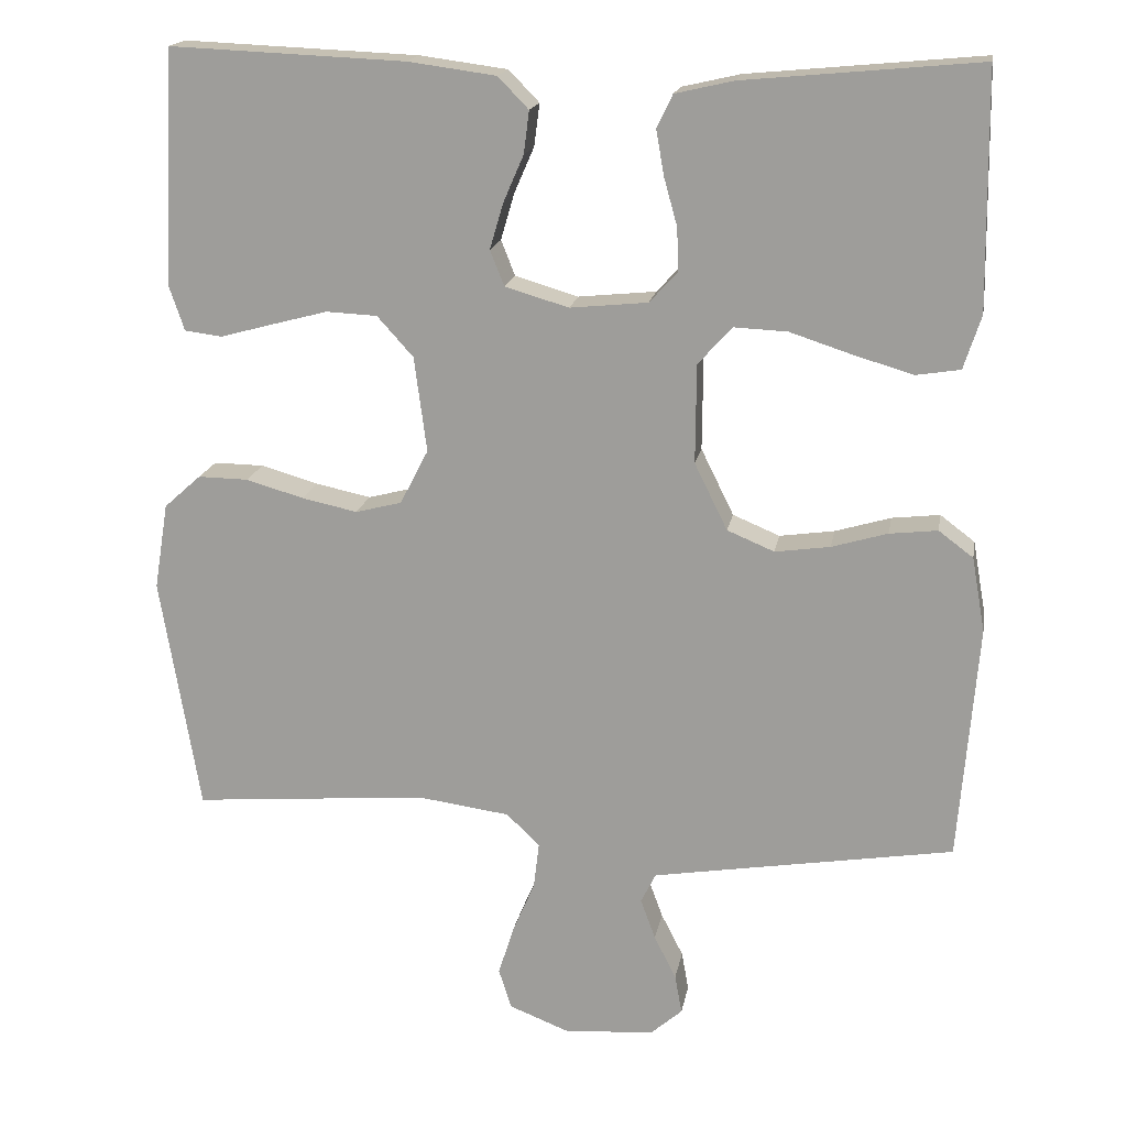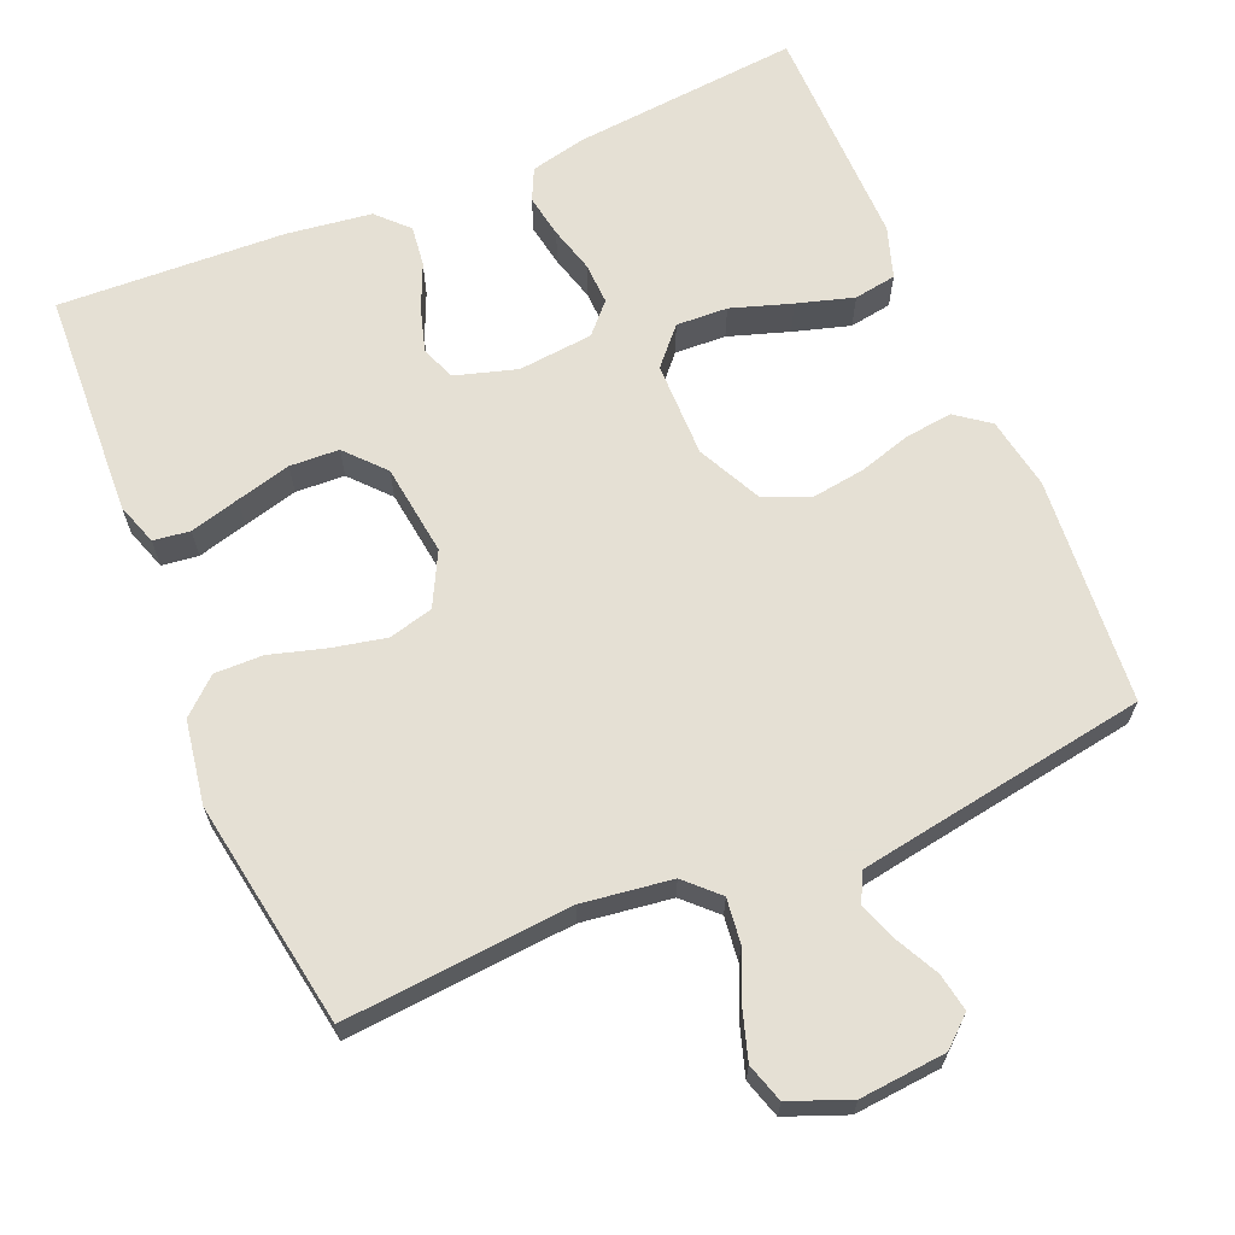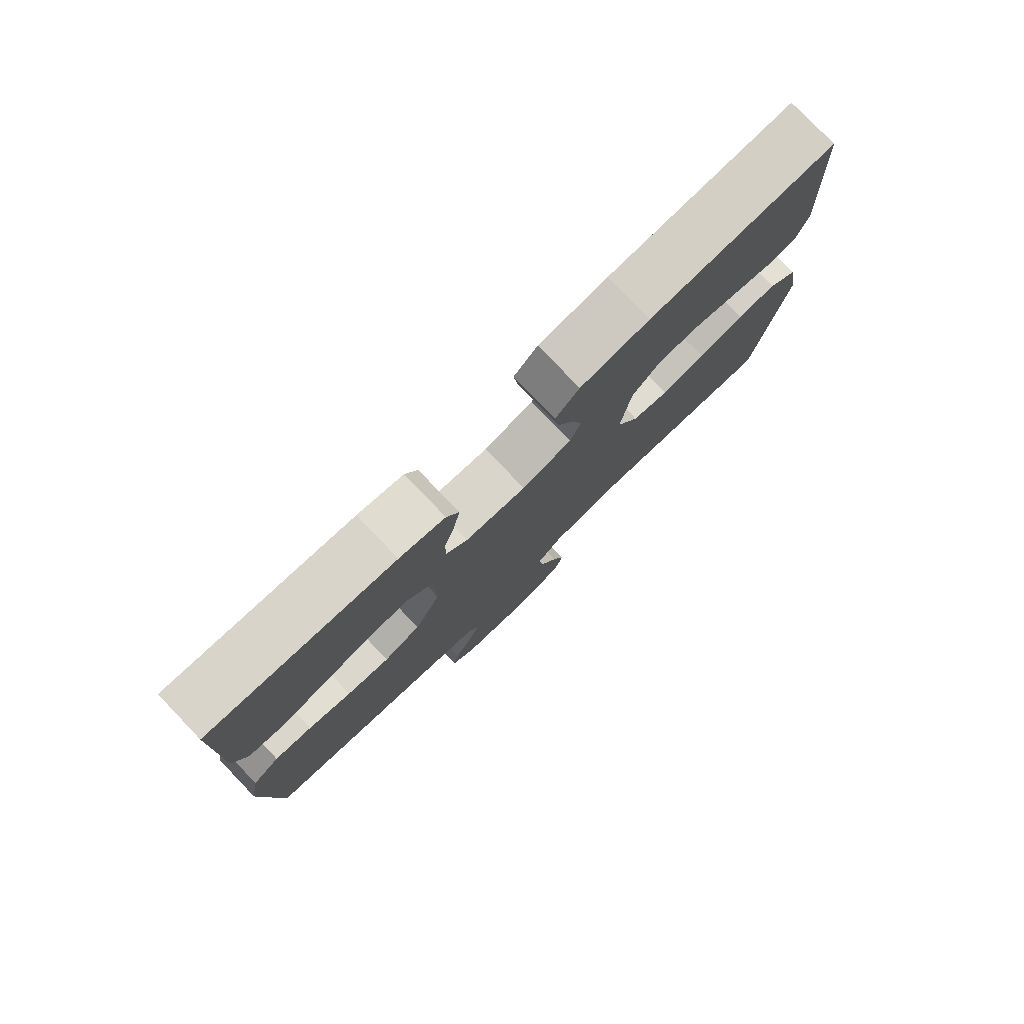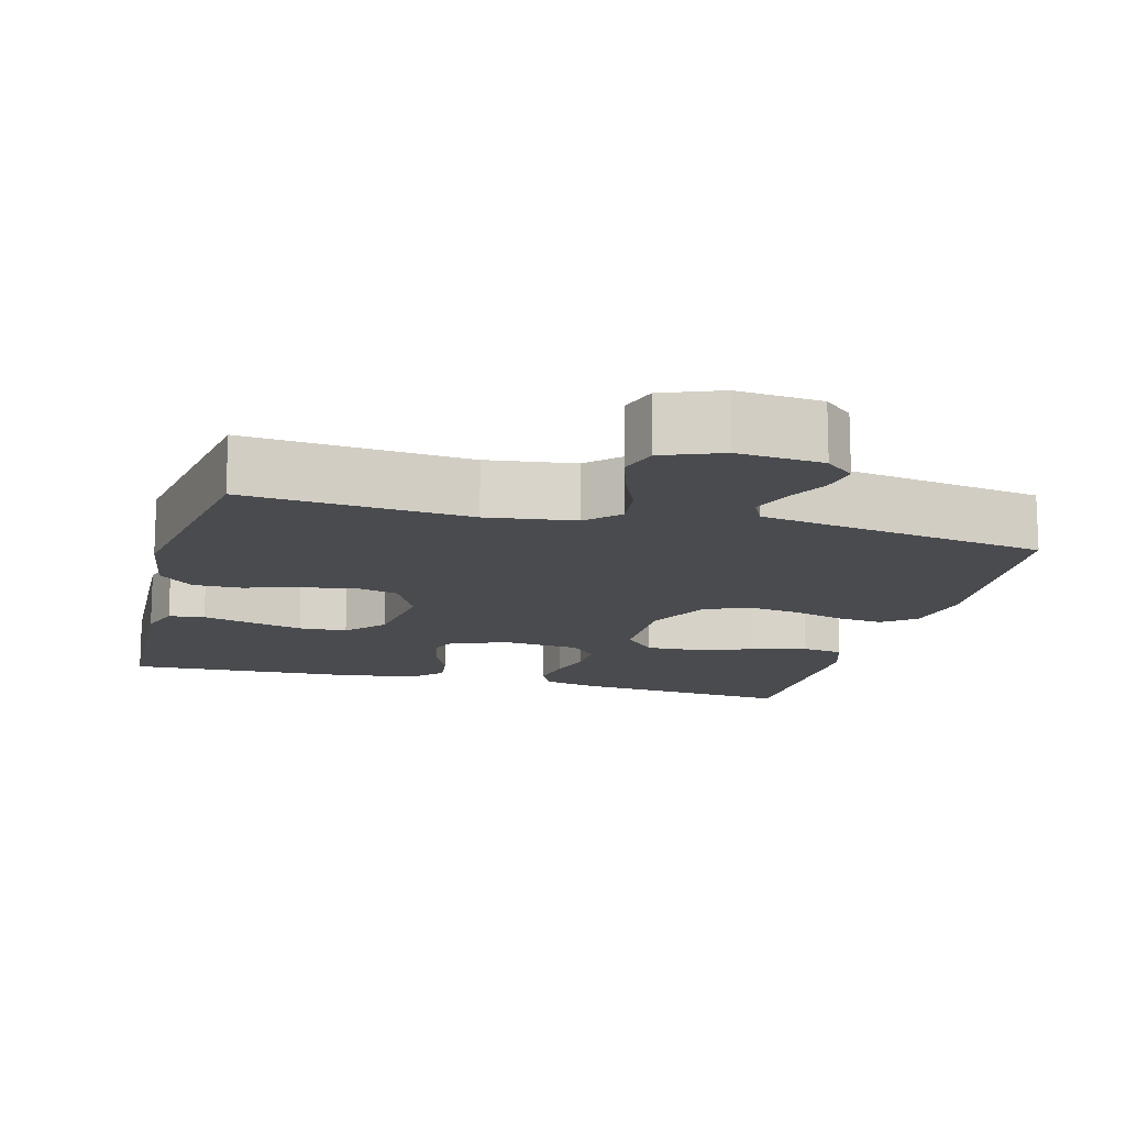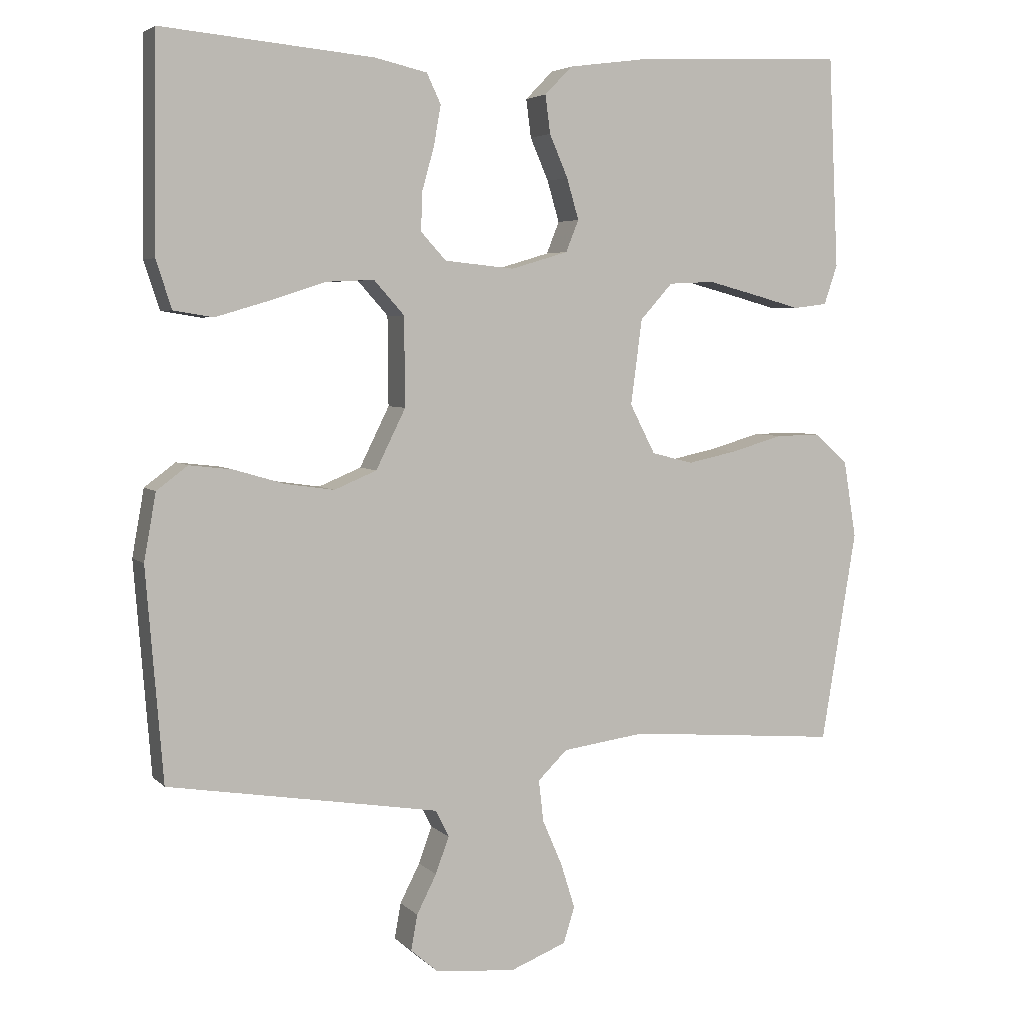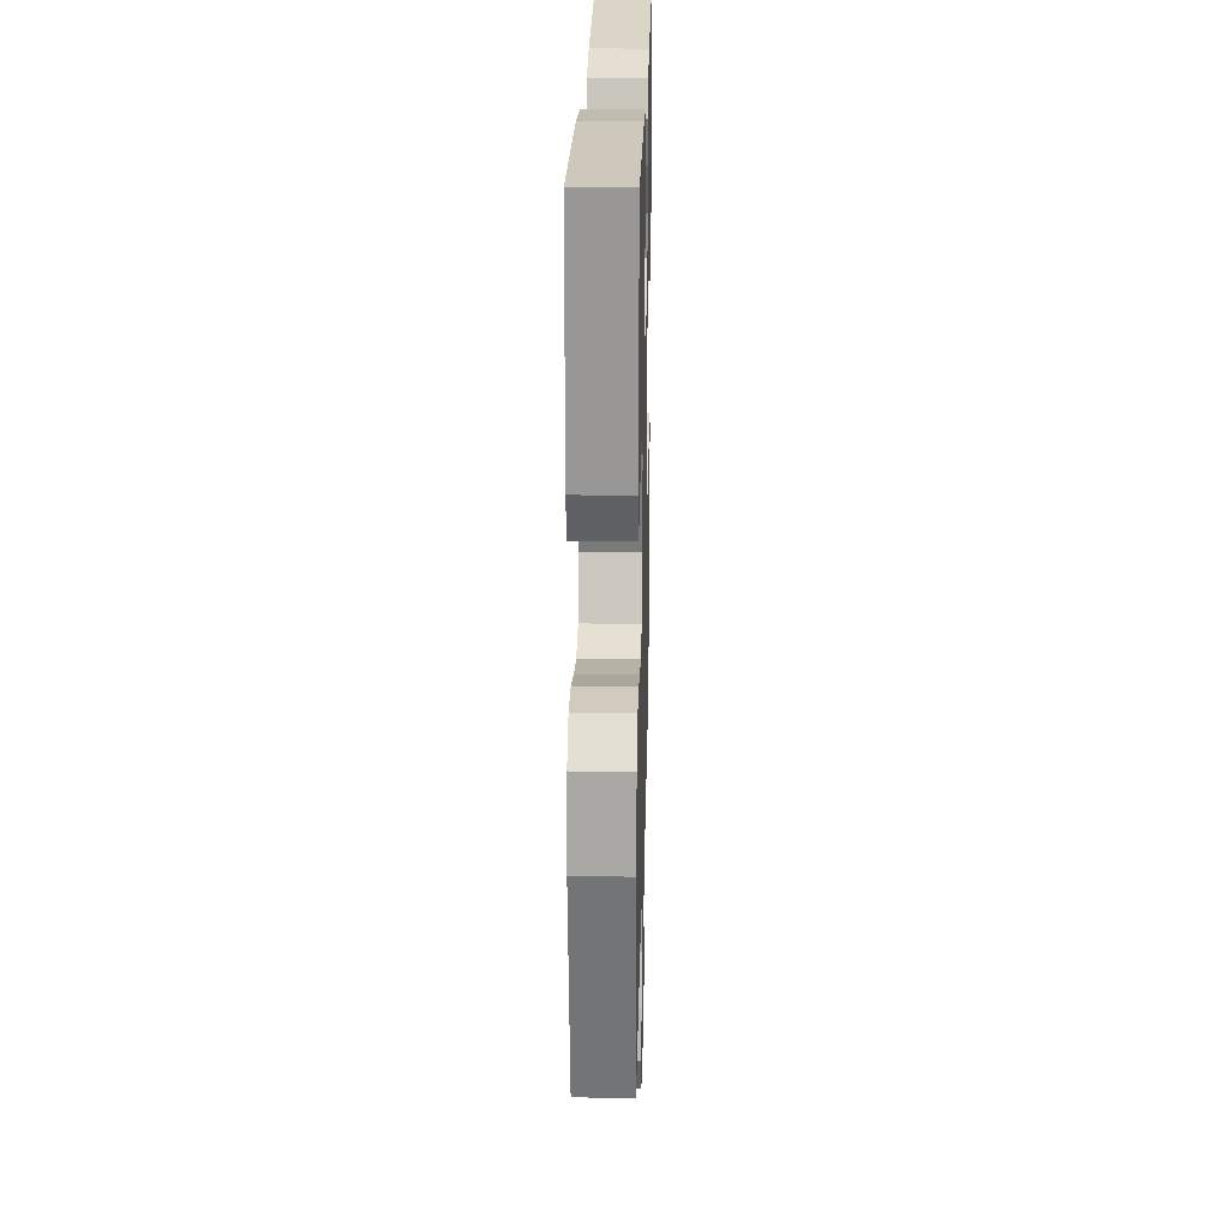
<metadata>
{"format":"obj","ext":"obj","renderer":"f3d","projection":"perspective","resolution":1024,"background":"white","views":[{"elev":17.4,"azim":-170.1,"up":"+Z"},{"elev":65.9,"azim":157.2,"up":"+Y"},{"elev":79.2,"azim":-43.9,"up":"+Z"},{"elev":-14.0,"azim":165.1,"up":"+Y"},{"elev":4.6,"azim":-22.0,"up":"+Z"},{"elev":24.2,"azim":91.4,"up":"+Z"}]}
</metadata>
<code>
v -0.5 0.07 -0.5
v -0.524 0.07 -0.2
v -0.507 0.07 -0.105
v -0.463 0.07 -0.072
v -0.402 0.07 -0.079
v -0.331 0.07 -0.1
v -0.261 0.07 -0.11
v -0.201 0.07 -0.085
v -0.159 0.07 0
v -0.16 0.07 0.126
v -0.203 0.07 0.174
v -0.271 0.07 0.171
v -0.351 0.07 0.145
v -0.426 0.07 0.123
v -0.482 0.07 0.132
v -0.504 0.07 0.2
v -0.5 0.07 0.5
v -0.2 0.07 0.472
v -0.126 0.07 0.455
v -0.106 0.07 0.413
v -0.116 0.07 0.356
v -0.133 0.07 0.295
v -0.135 0.07 0.24
v -0.099 0.07 0.201
v 0 0.07 0.191
v 0.081 0.07 0.215
v 0.099 0.07 0.26
v 0.082 0.07 0.318
v 0.056 0.07 0.378
v 0.049 0.07 0.432
v 0.088 0.07 0.472
v 0.2 0.07 0.487
v 0.5 0.07 0.5
v 0.514 0.07 0.2
v 0.495 0.07 0.144
v 0.447 0.07 0.138
v 0.381 0.07 0.156
v 0.309 0.07 0.175
v 0.244 0.07 0.172
v 0.198 0.07 0.121
v 0.182 0.07 0
v 0.218 0.07 -0.07
v 0.277 0.07 -0.085
v 0.348 0.07 -0.07
v 0.421 0.07 -0.049
v 0.485 0.07 -0.048
v 0.532 0.07 -0.09
v 0.55 0.07 -0.2
v 0.5 0.07 -0.5
v 0.2 0.07 -0.475
v 0.082 0.07 -0.491
v 0.04 0.07 -0.532
v 0.047 0.07 -0.591
v 0.075 0.07 -0.656
v 0.095 0.07 -0.72
v 0.079 0.07 -0.771
v 0 0.07 -0.802
v -0.114 0.07 -0.792
v -0.153 0.07 -0.758
v -0.144 0.07 -0.708
v -0.116 0.07 -0.653
v -0.097 0.07 -0.601
v -0.116 0.07 -0.563
v -0.2 0.07 -0.549
v -0.5 0 -0.5
v -0.524 0 -0.2
v -0.507 0 -0.105
v -0.463 0 -0.072
v -0.402 0 -0.079
v -0.331 0 -0.1
v -0.261 0 -0.11
v -0.201 0 -0.085
v -0.159 0 0
v -0.16 0 0.126
v -0.203 0 0.174
v -0.271 0 0.171
v -0.351 0 0.145
v -0.426 0 0.123
v -0.482 0 0.132
v -0.504 0 0.2
v -0.5 0 0.5
v -0.2 0 0.472
v -0.126 0 0.455
v -0.106 0 0.413
v -0.116 0 0.356
v -0.133 0 0.295
v -0.135 0 0.24
v -0.099 0 0.201
v 0 0 0.191
v 0.081 0 0.215
v 0.099 0 0.26
v 0.082 0 0.318
v 0.056 0 0.378
v 0.049 0 0.432
v 0.088 0 0.472
v 0.2 0 0.487
v 0.5 0 0.5
v 0.514 0 0.2
v 0.495 0 0.144
v 0.447 0 0.138
v 0.381 0 0.156
v 0.309 0 0.175
v 0.244 0 0.172
v 0.198 0 0.121
v 0.182 0 0
v 0.218 0 -0.07
v 0.277 0 -0.085
v 0.348 0 -0.07
v 0.421 0 -0.049
v 0.485 0 -0.048
v 0.532 0 -0.09
v 0.55 0 -0.2
v 0.5 0 -0.5
v 0.2 0 -0.475
v 0.082 0 -0.491
v 0.04 0 -0.532
v 0.047 0 -0.591
v 0.075 0 -0.656
v 0.095 0 -0.72
v 0.079 0 -0.771
v 0 0 -0.802
v -0.114 0 -0.792
v -0.153 0 -0.758
v -0.144 0 -0.708
v -0.116 0 -0.653
v -0.097 0 -0.601
v -0.116 0 -0.563
v -0.2 0 -0.549
f 59 60 61
f 58 59 61
f 57 58 61
f 56 57 61
f 55 56 61
f 54 55 61
f 53 54 61
f 52 53 61 62
f 51 52 62 63
f 48 49 50
f 47 48 50
f 46 47 50
f 45 46 50
f 44 45 50
f 43 44 50 51
f 51 63 64
f 43 51 64
f 42 43 64
f 35 36 37
f 34 35 37
f 33 34 37
f 32 33 37
f 31 32 37
f 30 31 37
f 29 30 37
f 28 29 37
f 27 28 37 38
f 26 27 38 39
f 20 21 22
f 19 20 22
f 18 19 22
f 17 18 22
f 16 17 22
f 15 16 22
f 14 15 22
f 13 14 22
f 12 13 22
f 11 12 22 23
f 10 11 23 24
f 4 5 6
f 3 4 6
f 2 3 6
f 1 2 6
f 64 1 6
f 64 6 7
f 64 7 8
f 42 64 8
f 41 42 8
f 40 41 8 9
f 40 9 10
f 39 40 10
f 26 39 10
f 25 26 10
f 10 24 25
f 125 124 123
f 125 123 122
f 125 122 121
f 125 121 120
f 125 120 119
f 125 119 118
f 125 118 117
f 126 125 117 116
f 127 126 116 115
f 114 113 112
f 114 112 111
f 114 111 110
f 114 110 109
f 114 109 108
f 115 114 108 107
f 128 127 115
f 128 115 107
f 128 107 106
f 101 100 99
f 101 99 98
f 101 98 97
f 101 97 96
f 101 96 95
f 101 95 94
f 101 94 93
f 101 93 92
f 102 101 92 91
f 103 102 91 90
f 86 85 84
f 86 84 83
f 86 83 82
f 86 82 81
f 86 81 80
f 86 80 79
f 86 79 78
f 86 78 77
f 86 77 76
f 87 86 76 75
f 88 87 75 74
f 70 69 68
f 70 68 67
f 70 67 66
f 70 66 65
f 70 65 128
f 71 70 128
f 72 71 128
f 72 128 106
f 72 106 105
f 73 72 105 104
f 74 73 104
f 74 104 103
f 74 103 90
f 74 90 89
f 89 88 74
f 1 65 66 2
f 2 66 67 3
f 3 67 68 4
f 4 68 69 5
f 5 69 70 6
f 6 70 71 7
f 7 71 72 8
f 8 72 73 9
f 9 73 74 10
f 10 74 75 11
f 11 75 76 12
f 12 76 77 13
f 13 77 78 14
f 14 78 79 15
f 15 79 80 16
f 16 80 81 17
f 17 81 82 18
f 18 82 83 19
f 19 83 84 20
f 20 84 85 21
f 21 85 86 22
f 22 86 87 23
f 23 87 88 24
f 24 88 89 25
f 25 89 90 26
f 26 90 91 27
f 27 91 92 28
f 28 92 93 29
f 29 93 94 30
f 30 94 95 31
f 31 95 96 32
f 32 96 97 33
f 33 97 98 34
f 34 98 99 35
f 35 99 100 36
f 36 100 101 37
f 37 101 102 38
f 38 102 103 39
f 39 103 104 40
f 40 104 105 41
f 41 105 106 42
f 42 106 107 43
f 43 107 108 44
f 44 108 109 45
f 45 109 110 46
f 46 110 111 47
f 47 111 112 48
f 48 112 113 49
f 49 113 114 50
f 50 114 115 51
f 51 115 116 52
f 52 116 117 53
f 53 117 118 54
f 54 118 119 55
f 55 119 120 56
f 56 120 121 57
f 57 121 122 58
f 58 122 123 59
f 59 123 124 60
f 60 124 125 61
f 61 125 126 62
f 62 126 127 63
f 63 127 128 64
f 64 128 65 1

</code>
